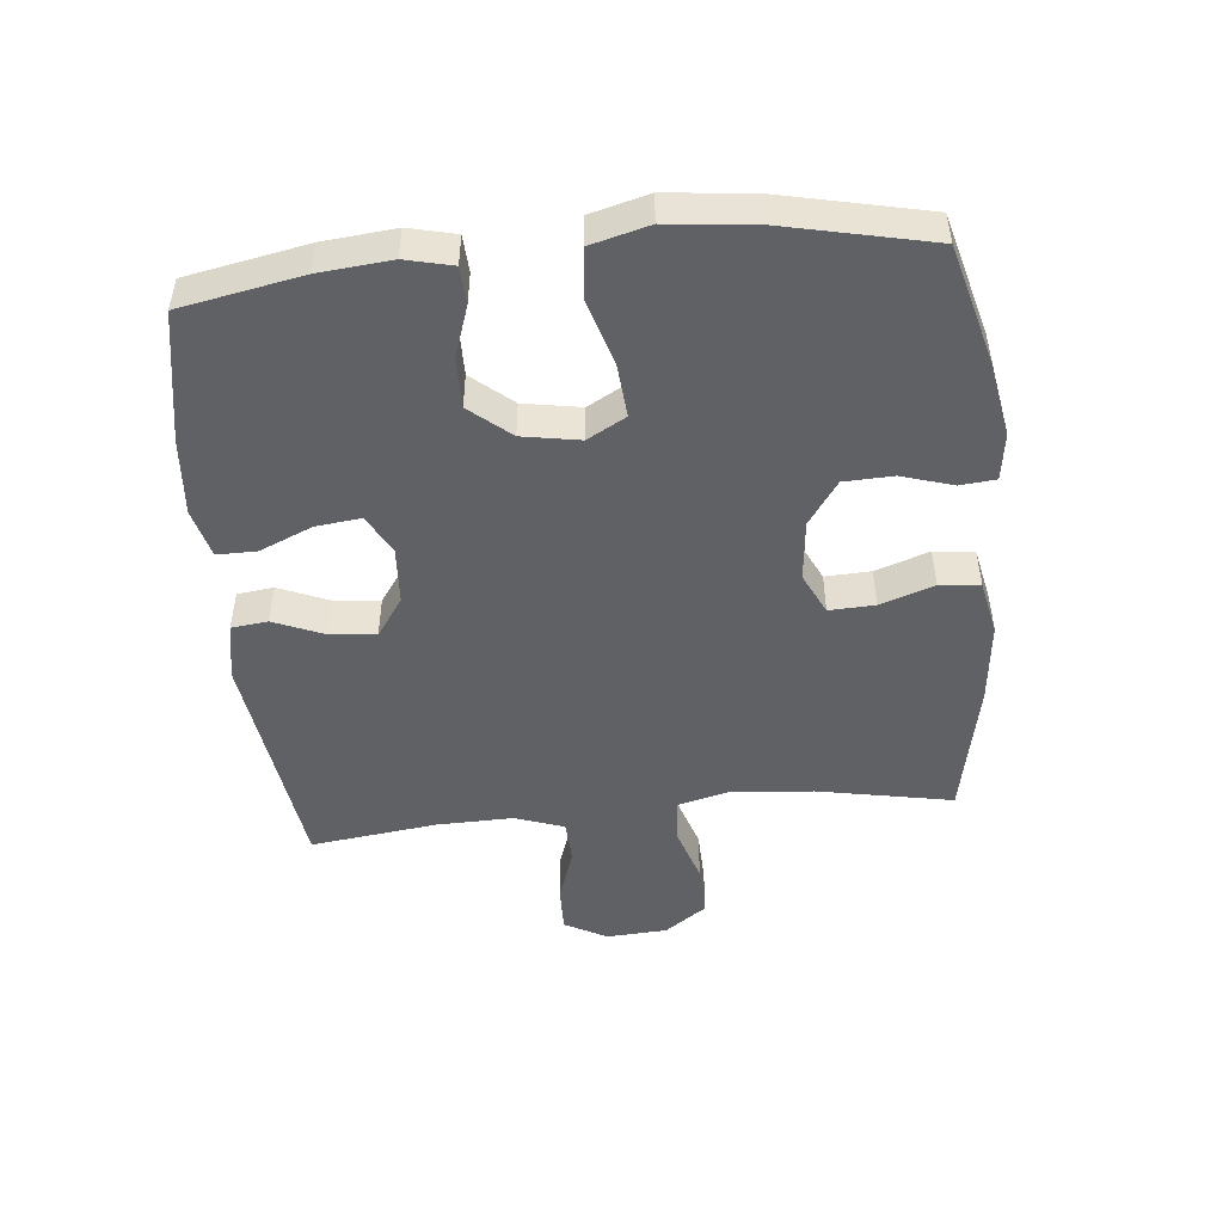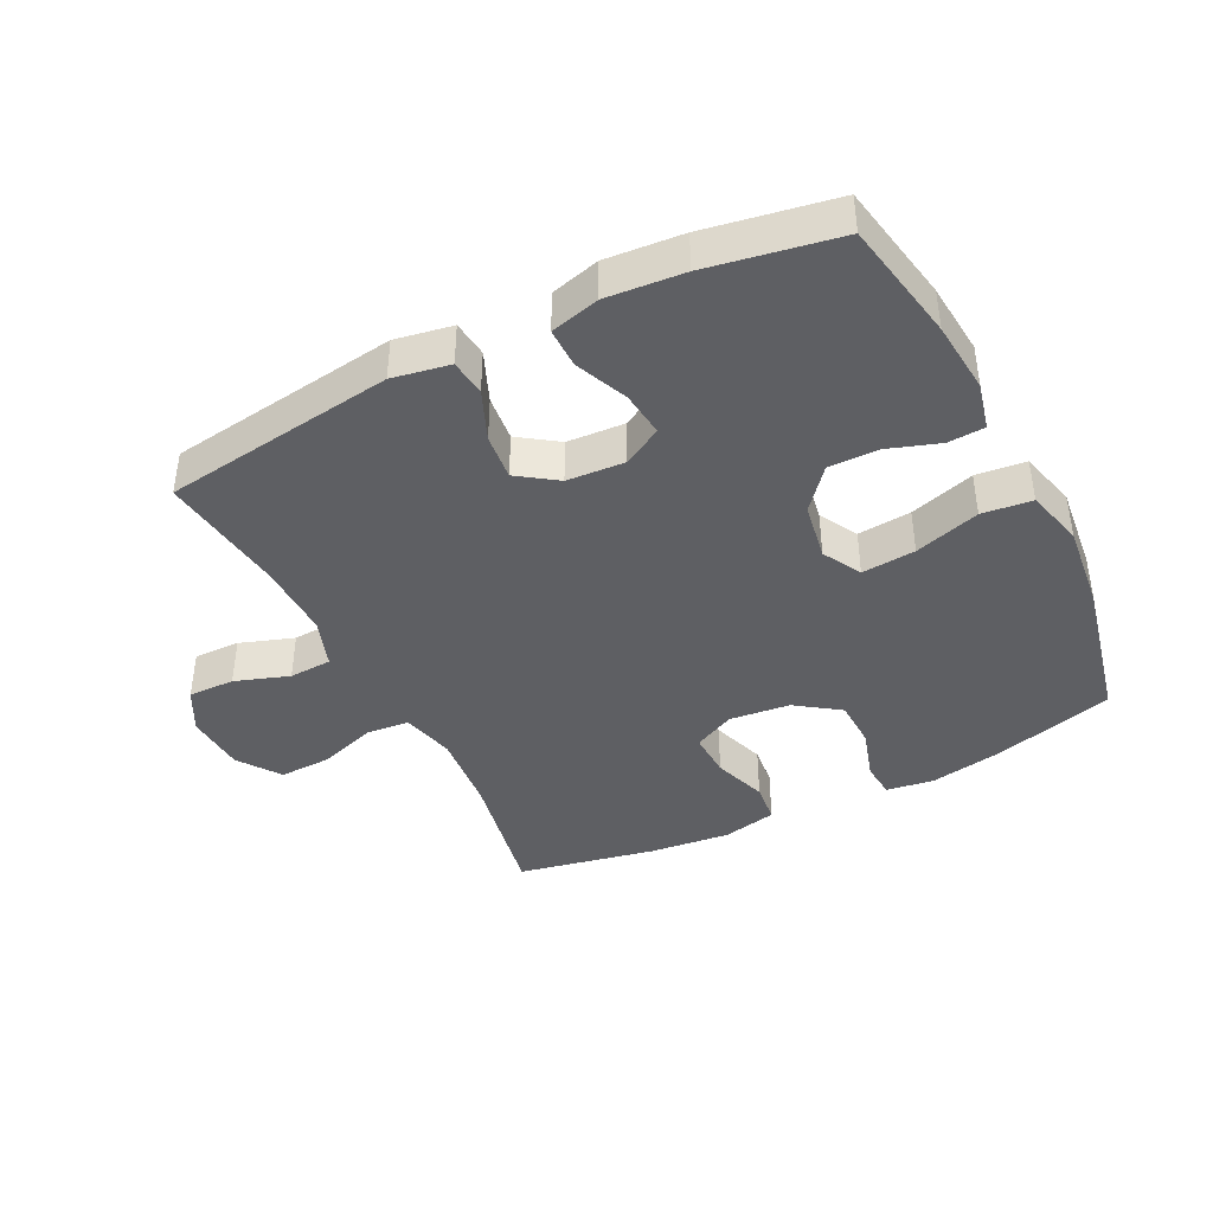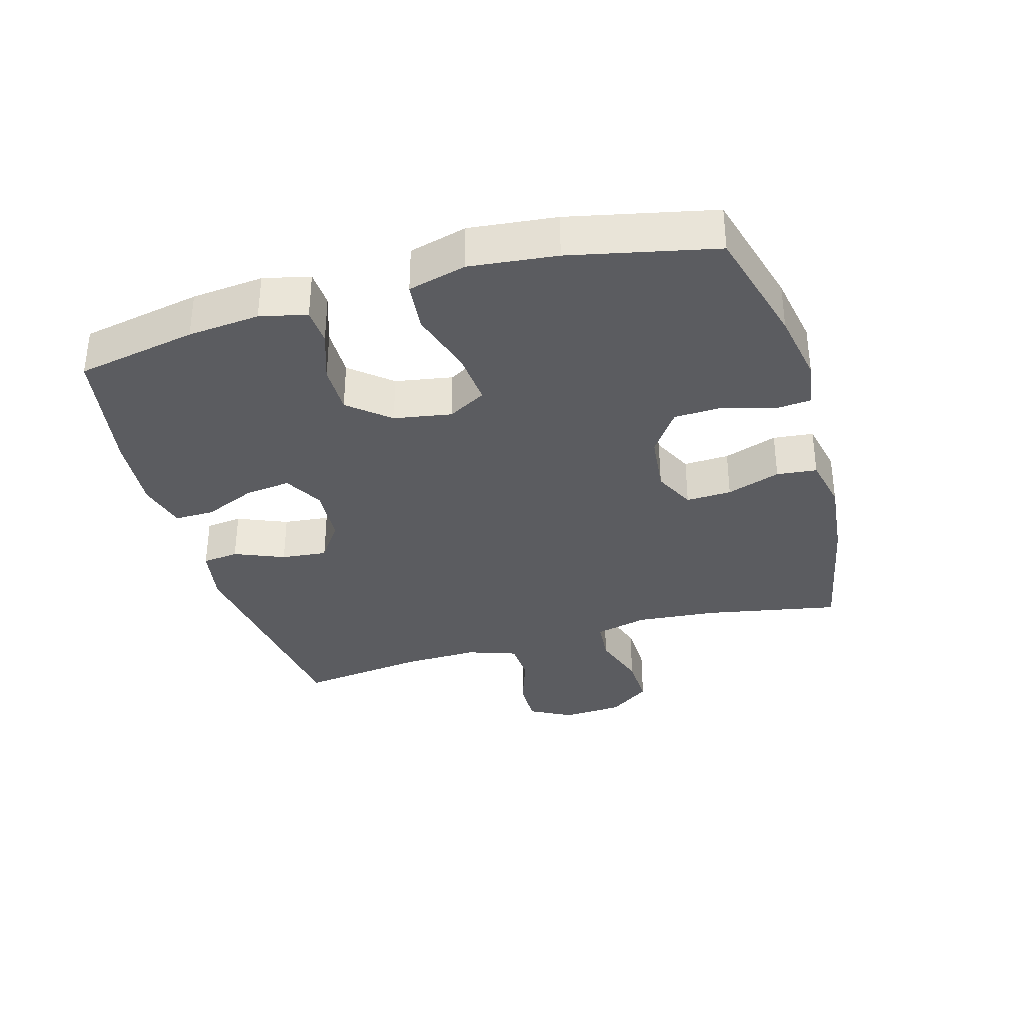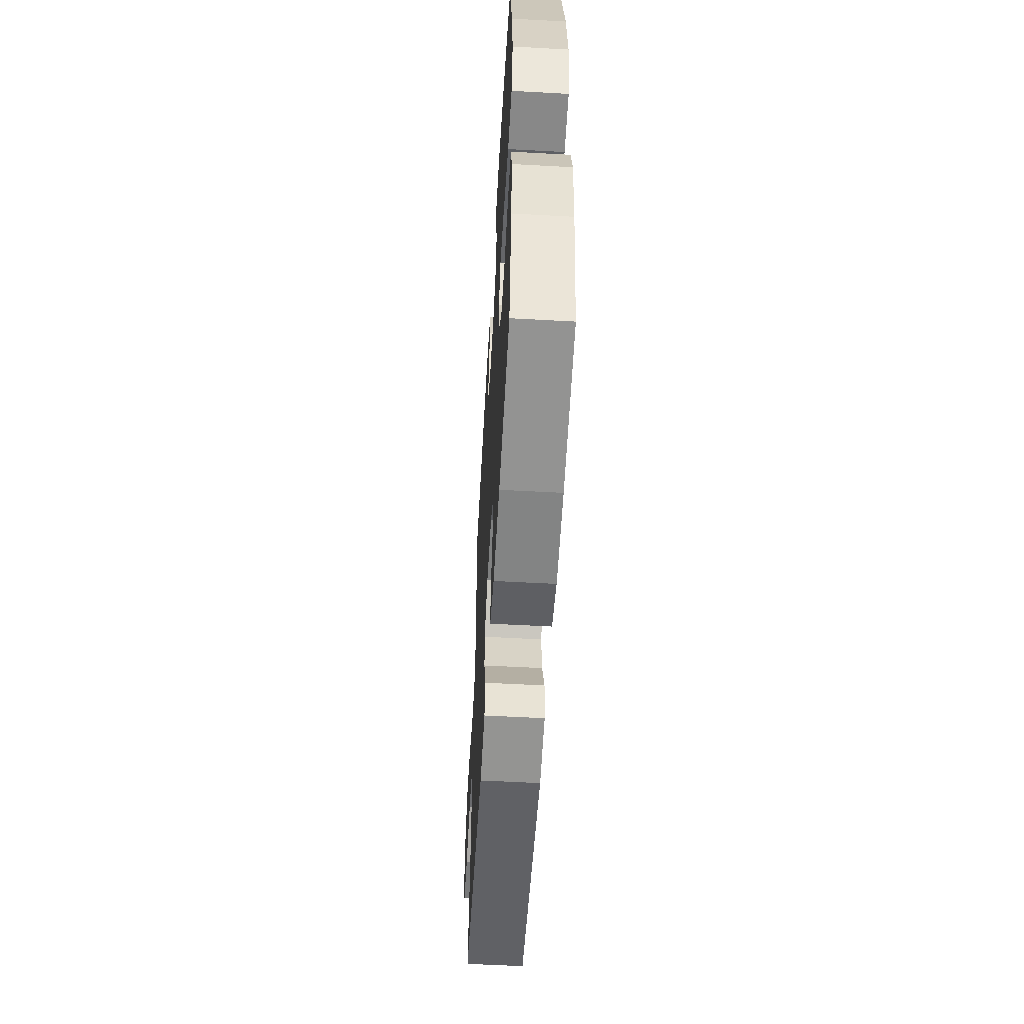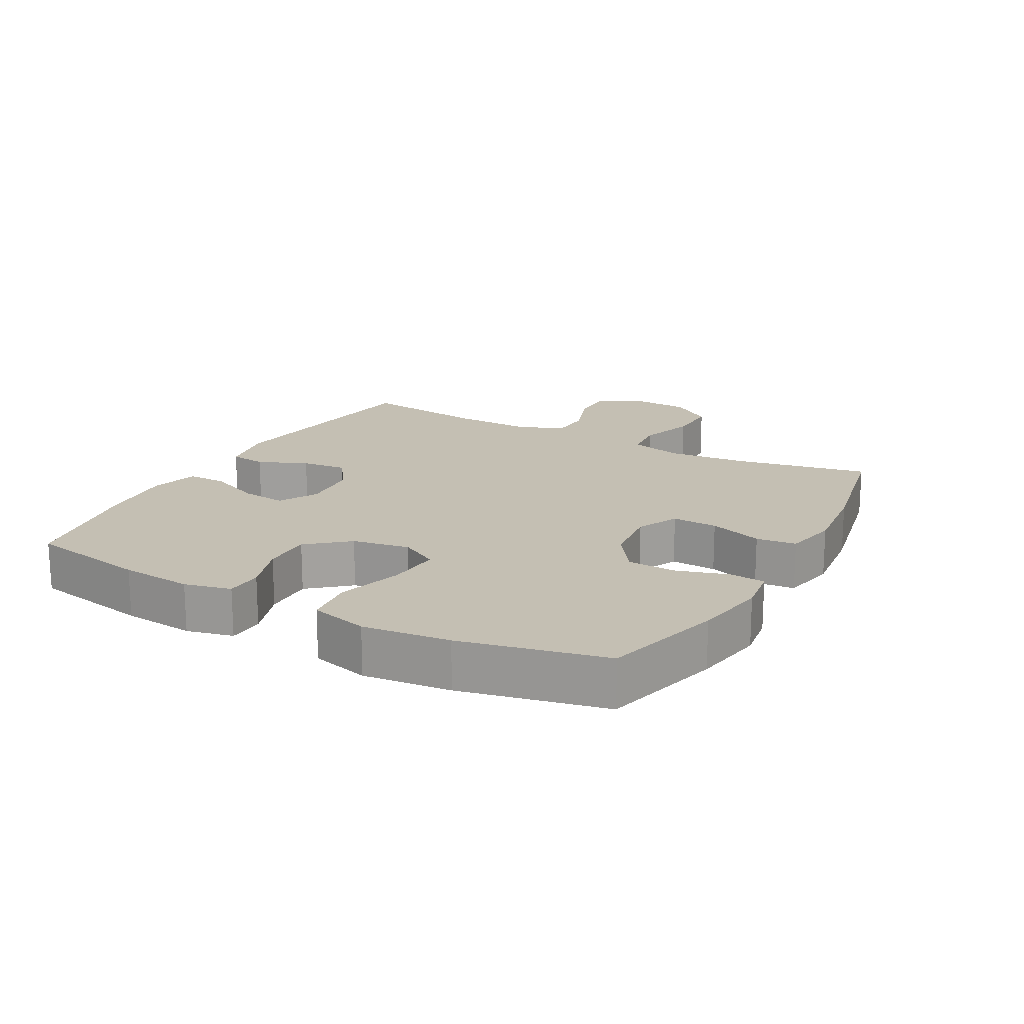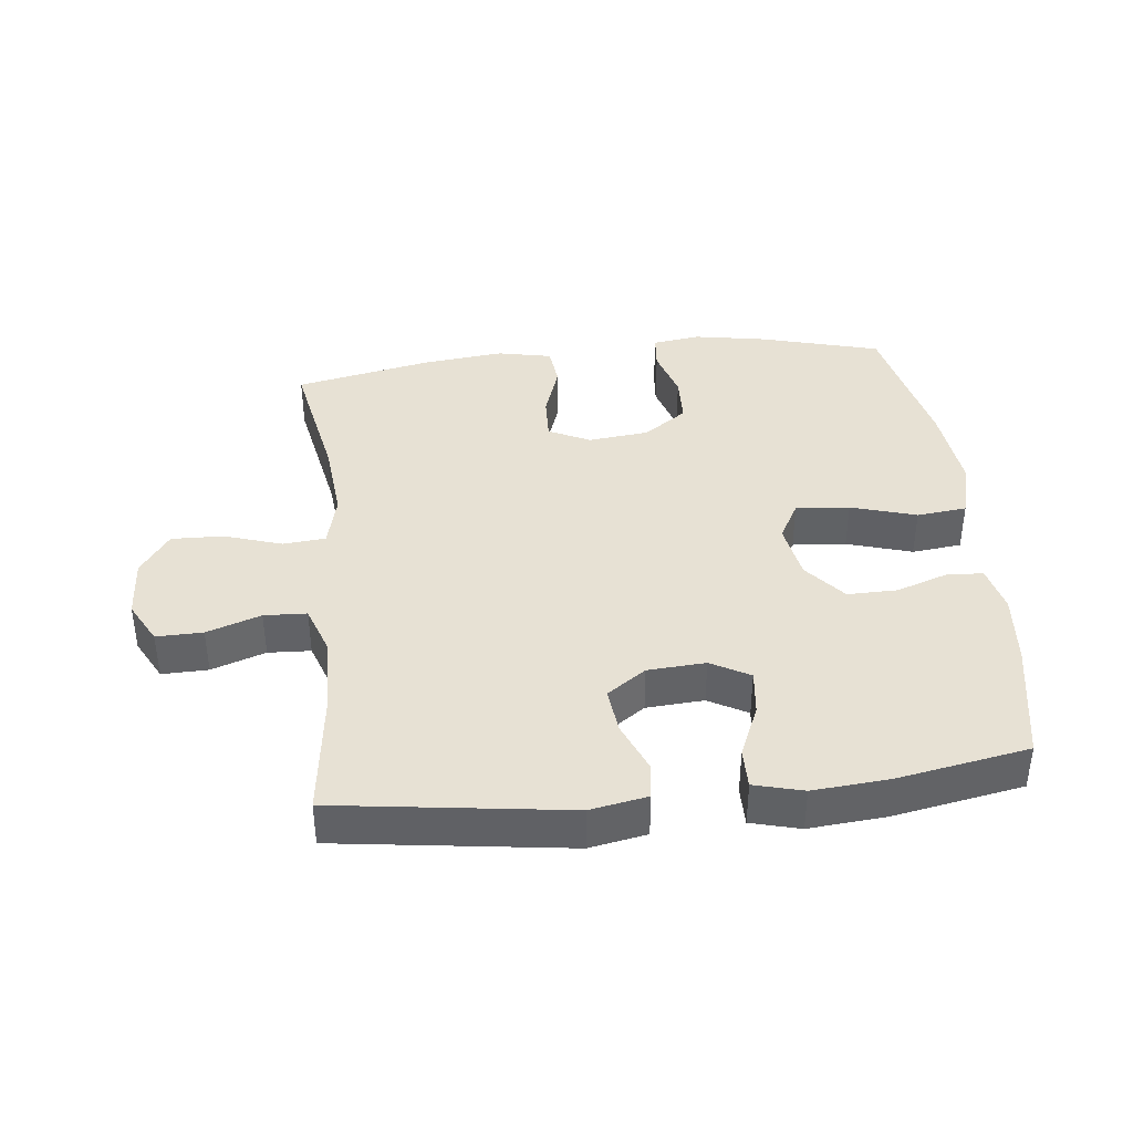
<metadata>
{"format":"obj","ext":"obj","renderer":"f3d","projection":"perspective","resolution":1024,"background":"white","views":[{"elev":-48.9,"azim":-84.3,"up":"+Y"},{"elev":-41.5,"azim":-153.3,"up":"+Y"},{"elev":-34.7,"azim":-73.9,"up":"+Y"},{"elev":-56.5,"azim":-93.3,"up":"+Z"},{"elev":17.9,"azim":-61.3,"up":"+Y"},{"elev":39.6,"azim":173.7,"up":"+Y"}]}
</metadata>
<code>
o path2856
v 0.4521 0.0375 -0.3013
v 0.4496 0.0375 -0.1811
v 0.4768 0.0375 -0.1031
v 0.5444 0.0375 -0.09988
v 0.6302 0.0375 -0.1293
v 0.7038 0.0375 -0.1308
v 0.7399 0.0375 -0.0637
v 0.734 0.0375 0.03275
v 0.6868 0.0375 0.09927
v 0.6043 0.0375 0.09684
v 0.5132 0.0375 0.06745
v 0.4458 0.0375 0.07338
v 0.4248 0.0375 0.1575
v 0.4366 0.0375 0.2856
v 0.4776 0.0375 0.4991
v 0.2614 0.0375 0.5431
v 0.1315 0.0375 0.5573
v 0.04567 0.0375 0.5392
v 0.03874 0.0375 0.4754
v 0.06784 0.0375 0.3903
v 0.07069 0.0375 0.318
v 0.005074 0.0375 0.2862
v -0.0911 0.0375 0.2967
v -0.1599 0.0375 0.3451
v -0.1627 0.0375 0.4226
v -0.1378 0.0375 0.5041
v -0.1429 0.0375 0.5605
v -0.2181 0.0375 0.5712
v -0.3328 0.0375 0.5508
v -0.5243 0.0375 0.4991
v -0.575 0.0375 0.269
v -0.5903 0.0375 0.1306
v -0.5663 0.0375 0.03852
v -0.4871 0.0375 0.03
v -0.3836 0.0375 0.0613
v -0.2983 0.0375 0.06843
v -0.2646 0.0375 0.007678
v -0.2804 0.0375 -0.08364
v -0.3346 0.0375 -0.148
v -0.4139 0.0375 -0.147
v -0.4952 0.0375 -0.1192
v -0.5535 0.0375 -0.1224
v -0.5712 0.0375 -0.1966
v -0.5605 0.0375 -0.3111
v -0.5243 0.0375 -0.5026
v -0.3179 0.0375 -0.5396
v -0.1953 0.0375 -0.5498
v -0.1175 0.0375 -0.5294
v -0.1181 0.0375 -0.4662
v -0.1538 0.0375 -0.3831
v -0.1619 0.0375 -0.3116
v -0.1003 0.0375 -0.2775
v -0.008568 0.0375 -0.2835
v 0.05309 0.0375 -0.3265
v 0.04537 0.0375 -0.3993
v 0.01239 0.0375 -0.4784
v 0.0191 0.0375 -0.5362
v 0.11 0.0375 -0.5528
v 0.4776 0.0375 -0.5026
v 0.4521 -0.0375 -0.3013
v 0.4496 -0.0375 -0.1811
v 0.4768 -0.0375 -0.1031
v 0.5444 -0.0375 -0.09988
v 0.6302 -0.0375 -0.1293
v 0.7038 -0.0375 -0.1308
v 0.7399 -0.0375 -0.0637
v 0.734 -0.0375 0.03275
v 0.6868 -0.0375 0.09927
v 0.6043 -0.0375 0.09684
v 0.5132 -0.0375 0.06745
v 0.4458 -0.0375 0.07338
v 0.4248 -0.0375 0.1575
v 0.4366 -0.0375 0.2856
v 0.4776 -0.0375 0.4991
v 0.2614 -0.0375 0.5431
v 0.1315 -0.0375 0.5573
v 0.04567 -0.0375 0.5392
v 0.03874 -0.0375 0.4754
v 0.06784 -0.0375 0.3903
v 0.07069 -0.0375 0.318
v 0.005074 -0.0375 0.2862
v -0.0911 -0.0375 0.2967
v -0.1599 -0.0375 0.3451
v -0.1627 -0.0375 0.4226
v -0.1378 -0.0375 0.5041
v -0.1429 -0.0375 0.5605
v -0.2181 -0.0375 0.5712
v -0.3328 -0.0375 0.5508
v -0.5243 -0.0375 0.4991
v -0.575 -0.0375 0.269
v -0.5903 -0.0375 0.1306
v -0.5663 -0.0375 0.03852
v -0.4871 -0.0375 0.03
v -0.3836 -0.0375 0.0613
v -0.2983 -0.0375 0.06843
v -0.2646 -0.0375 0.007678
v -0.2804 -0.0375 -0.08364
v -0.3346 -0.0375 -0.148
v -0.4139 -0.0375 -0.147
v -0.4952 -0.0375 -0.1192
v -0.5535 -0.0375 -0.1224
v -0.5712 -0.0375 -0.1966
v -0.5605 -0.0375 -0.3111
v -0.5243 -0.0375 -0.5026
v -0.3179 -0.0375 -0.5396
v -0.1953 -0.0375 -0.5498
v -0.1175 -0.0375 -0.5294
v -0.1181 -0.0375 -0.4662
v -0.1538 -0.0375 -0.3831
v -0.1619 -0.0375 -0.3116
v -0.1003 -0.0375 -0.2775
v -0.008568 -0.0375 -0.2835
v 0.05309 -0.0375 -0.3265
v 0.04537 -0.0375 -0.3993
v 0.01239 -0.0375 -0.4784
v 0.0191 -0.0375 -0.5362
v 0.11 -0.0375 -0.5528
v 0.4776 -0.0375 -0.5026
v 0.0191 0.0375 -0.5362
v 0.0191 0.0375 -0.5362
v 0.11 0.0375 -0.5528
v -0.3179 0.0375 -0.5396
v -0.1953 0.0375 -0.5498
v -0.1175 0.0375 -0.5294
v -0.1175 0.0375 -0.5294
v 0.01239 0.0375 -0.4784
v -0.1181 0.0375 -0.4662
v -0.5243 0.0375 -0.5026
v -0.5243 0.0375 -0.5026
v 0.4776 0.0375 -0.5026
v 0.4776 0.0375 -0.5026
v 0.04537 0.0375 -0.3993
v -0.1538 0.0375 -0.3831
v -0.5605 0.0375 -0.3111
v 0.4521 0.0375 -0.3013
v 0.05309 0.0375 -0.3265
v 0.05309 0.0375 -0.3265
v -0.1619 0.0375 -0.3116
v -0.1619 0.0375 -0.3116
v -0.008568 0.0375 -0.2835
v -0.1003 0.0375 -0.2775
v -0.5712 0.0375 -0.1966
v 0.4496 0.0375 -0.1811
v -0.5535 0.0375 -0.1224
v -0.5535 0.0375 -0.1224
v -0.3346 0.0375 -0.148
v -0.4139 0.0375 -0.147
v 0.4768 0.0375 -0.1031
v 0.4768 0.0375 -0.1031
v -0.2804 0.0375 -0.08364
v -0.4952 0.0375 -0.1192
v 0.6302 0.0375 -0.1293
v 0.7038 0.0375 -0.1308
v 0.7038 0.0375 -0.1308
v 0.7399 0.0375 -0.0637
v 0.5444 0.0375 -0.09988
v -0.2646 0.0375 0.007678
v 0.734 0.0375 0.03275
v -0.2983 0.0375 0.06843
v -0.2983 0.0375 0.06843
v -0.5663 0.0375 0.03852
v -0.5663 0.0375 0.03852
v -0.4871 0.0375 0.03
v -0.3836 0.0375 0.0613
v 0.6868 0.0375 0.09927
v -0.5903 0.0375 0.1306
v 0.5132 0.0375 0.06745
v 0.4458 0.0375 0.07338
v 0.4458 0.0375 0.07338
v 0.6043 0.0375 0.09684
v 0.4248 0.0375 0.1575
v -0.575 0.0375 0.269
v 0.4366 0.0375 0.2856
v 0.005074 0.0375 0.2862
v -0.0911 0.0375 0.2967
v 0.07069 0.0375 0.318
v 0.07069 0.0375 0.318
v -0.1599 0.0375 0.3451
v 0.06784 0.0375 0.3903
v -0.1627 0.0375 0.4226
v 0.03874 0.0375 0.4754
v -0.5243 0.0375 0.4991
v -0.5243 0.0375 0.4991
v -0.1378 0.0375 0.5041
v 0.4776 0.0375 0.4991
v 0.4776 0.0375 0.4991
v 0.04567 0.0375 0.5392
v 0.04567 0.0375 0.5392
v -0.1429 0.0375 0.5605
v -0.1429 0.0375 0.5605
v 0.2614 0.0375 0.5431
v -0.3328 0.0375 0.5508
v 0.1315 0.0375 0.5573
v -0.2181 0.0375 0.5712
v 0.0191 -0.0375 -0.5362
v 0.0191 -0.0375 -0.5362
v 0.11 -0.0375 -0.5528
v -0.3179 -0.0375 -0.5396
v -0.1953 -0.0375 -0.5498
v -0.1175 -0.0375 -0.5294
v -0.1175 -0.0375 -0.5294
v 0.01239 -0.0375 -0.4784
v -0.1181 -0.0375 -0.4662
v -0.5243 -0.0375 -0.5026
v -0.5243 -0.0375 -0.5026
v 0.4776 -0.0375 -0.5026
v 0.4776 -0.0375 -0.5026
v 0.04537 -0.0375 -0.3993
v -0.1538 -0.0375 -0.3831
v -0.5605 -0.0375 -0.3111
v 0.4521 -0.0375 -0.3013
v 0.05309 -0.0375 -0.3265
v 0.05309 -0.0375 -0.3265
v -0.1619 -0.0375 -0.3116
v -0.1619 -0.0375 -0.3116
v -0.008568 -0.0375 -0.2835
v -0.1003 -0.0375 -0.2775
v -0.5712 -0.0375 -0.1966
v 0.4496 -0.0375 -0.1811
v -0.5535 -0.0375 -0.1224
v -0.5535 -0.0375 -0.1224
v -0.3346 -0.0375 -0.148
v -0.4139 -0.0375 -0.147
v 0.4768 -0.0375 -0.1031
v 0.4768 -0.0375 -0.1031
v -0.2804 -0.0375 -0.08364
v -0.4952 -0.0375 -0.1192
v 0.6302 -0.0375 -0.1293
v 0.7038 -0.0375 -0.1308
v 0.7038 -0.0375 -0.1308
v 0.7399 -0.0375 -0.0637
v 0.5444 -0.0375 -0.09988
v -0.2646 -0.0375 0.007678
v 0.734 -0.0375 0.03275
v -0.2983 -0.0375 0.06843
v -0.2983 -0.0375 0.06843
v -0.5663 -0.0375 0.03852
v -0.5663 -0.0375 0.03852
v -0.4871 -0.0375 0.03
v -0.3836 -0.0375 0.0613
v 0.6868 -0.0375 0.09927
v -0.5903 -0.0375 0.1306
v 0.5132 -0.0375 0.06745
v 0.4458 -0.0375 0.07338
v 0.4458 -0.0375 0.07338
v 0.6043 -0.0375 0.09684
v 0.4248 -0.0375 0.1575
v -0.575 -0.0375 0.269
v 0.4366 -0.0375 0.2856
v 0.005074 -0.0375 0.2862
v -0.0911 -0.0375 0.2967
v 0.07069 -0.0375 0.318
v 0.07069 -0.0375 0.318
v -0.1599 -0.0375 0.3451
v 0.06784 -0.0375 0.3903
v -0.1627 -0.0375 0.4226
v 0.03874 -0.0375 0.4754
v -0.5243 -0.0375 0.4991
v -0.5243 -0.0375 0.4991
v -0.1378 -0.0375 0.5041
v 0.4776 -0.0375 0.4991
v 0.4776 -0.0375 0.4991
v 0.04567 -0.0375 0.5392
v 0.04567 -0.0375 0.5392
v -0.1429 -0.0375 0.5605
v -0.1429 -0.0375 0.5605
v 0.2614 -0.0375 0.5431
v -0.3328 -0.0375 0.5508
v 0.1315 -0.0375 0.5573
v -0.2181 -0.0375 0.5712
f 250 216 244
f 244 219 224
f 232 228 246
f 234 228 231
f 219 212 211
f 197 202 195
f 235 254 240
f 267 249 261
f 250 233 216
f 216 233 217
f 267 252 249
f 209 198 199
f 216 219 244
f 211 197 206
f 269 255 267
f 248 240 254
f 246 234 241
f 254 256 268
f 254 268 248
f 255 269 257
f 244 224 243
f 240 242 239
f 267 255 252
f 268 256 270
f 210 223 218
f 243 224 232
f 226 222 214
f 203 199 200
f 198 210 204
f 218 227 220
f 231 228 229
f 254 235 251
f 265 270 260
f 223 227 218
f 209 199 203
f 246 228 234
f 223 210 222
f 211 208 197
f 252 250 247
f 208 202 197
f 226 217 233
f 222 198 214
f 251 235 233
f 247 250 244
f 243 232 246
f 251 233 250
f 239 242 237
f 217 226 214
f 211 212 208
f 210 198 222
f 260 270 256
f 242 240 248
f 214 198 209
f 263 257 269
f 249 252 247
f 258 248 268
f 216 212 219
f 120 58 117 196
f 46 47 106 105
f 47 125 201 106
f 56 57 116 115
f 48 49 108 107
f 129 46 105 205
f 58 131 207 117
f 55 56 115 114
f 49 50 109 108
f 44 45 104 103
f 59 1 60 118
f 137 55 114 213
f 50 139 215 109
f 53 54 113 112
f 51 52 111 110
f 43 44 103 102
f 1 2 61 60
f 52 53 112 111
f 145 43 102 221
f 39 40 99 98
f 2 149 225 61
f 38 39 98 97
f 41 42 101 100
f 40 41 100 99
f 5 154 230 64
f 6 7 66 65
f 4 5 64 63
f 3 4 63 62
f 37 38 97 96
f 7 8 67 66
f 160 37 96 236
f 162 34 93 238
f 34 35 94 93
f 8 9 68 67
f 32 33 92 91
f 35 36 95 94
f 11 169 245 70
f 10 11 70 69
f 9 10 69 68
f 12 13 72 71
f 31 32 91 90
f 13 14 73 72
f 22 23 82 81
f 177 22 81 253
f 23 24 83 82
f 20 21 80 79
f 24 25 84 83
f 19 20 79 78
f 183 31 90 259
f 25 26 85 84
f 14 186 262 73
f 188 19 78 264
f 26 190 266 85
f 15 16 75 74
f 29 30 89 88
f 17 18 77 76
f 16 17 76 75
f 28 29 88 87
f 27 28 87 86
f 174 168 140
f 168 148 143
f 156 170 152
f 158 155 152
f 143 135 136
f 121 119 126
f 159 164 178
f 191 185 173
f 174 140 157
f 140 141 157
f 191 173 176
f 133 123 122
f 140 168 143
f 135 130 121
f 193 191 179
f 172 178 164
f 170 165 158
f 178 192 180
f 178 172 192
f 179 181 193
f 168 167 148
f 164 163 166
f 191 176 179
f 192 194 180
f 134 142 147
f 167 156 148
f 150 138 146
f 127 124 123
f 122 128 134
f 142 144 151
f 155 153 152
f 178 175 159
f 189 184 194
f 147 142 151
f 133 127 123
f 170 158 152
f 147 146 134
f 135 121 132
f 176 171 174
f 132 121 126
f 150 157 141
f 146 138 122
f 175 157 159
f 171 168 174
f 167 170 156
f 175 174 157
f 163 161 166
f 141 138 150
f 135 132 136
f 134 146 122
f 184 180 194
f 166 172 164
f 138 133 122
f 187 193 181
f 173 171 176
f 182 192 172
f 140 143 136

</code>
